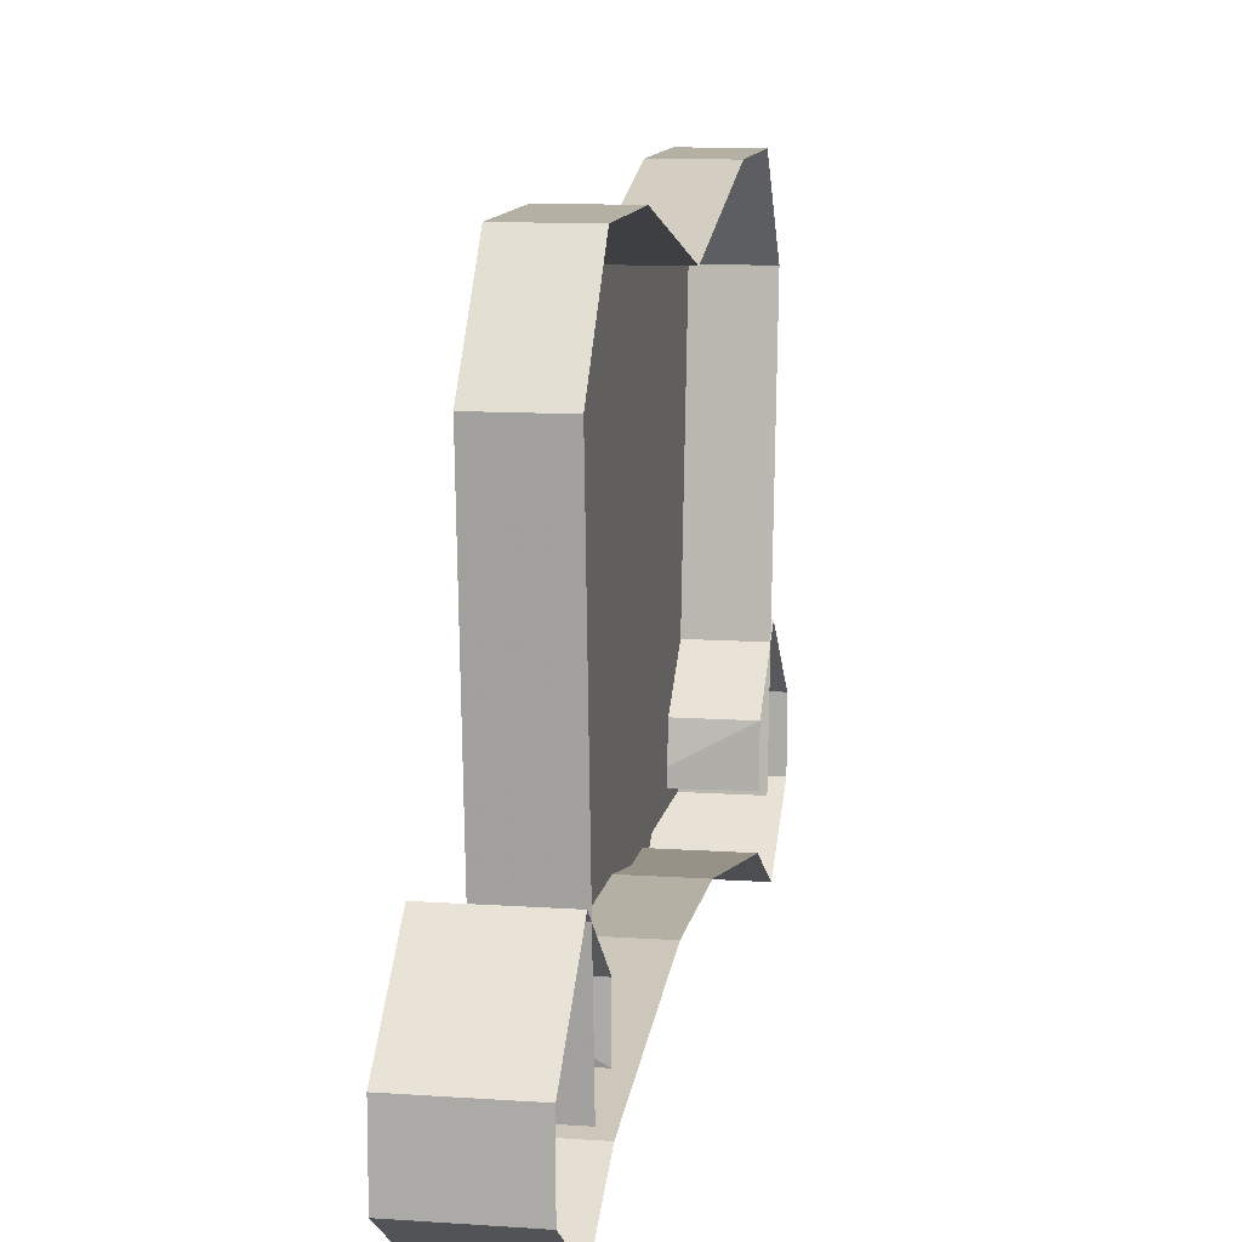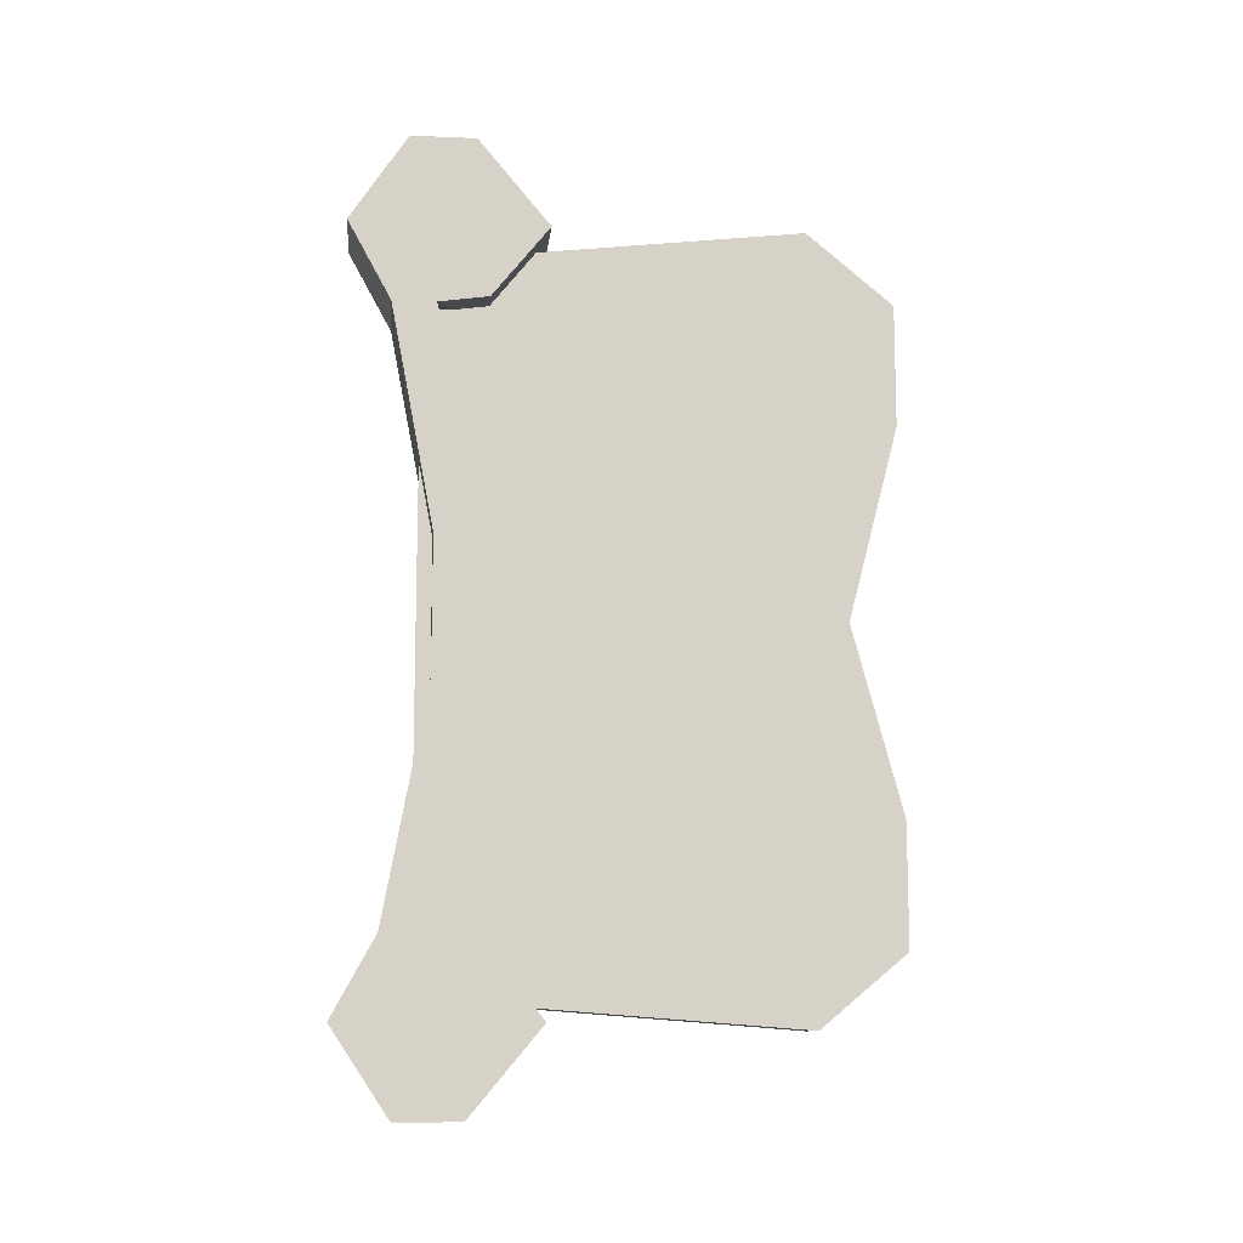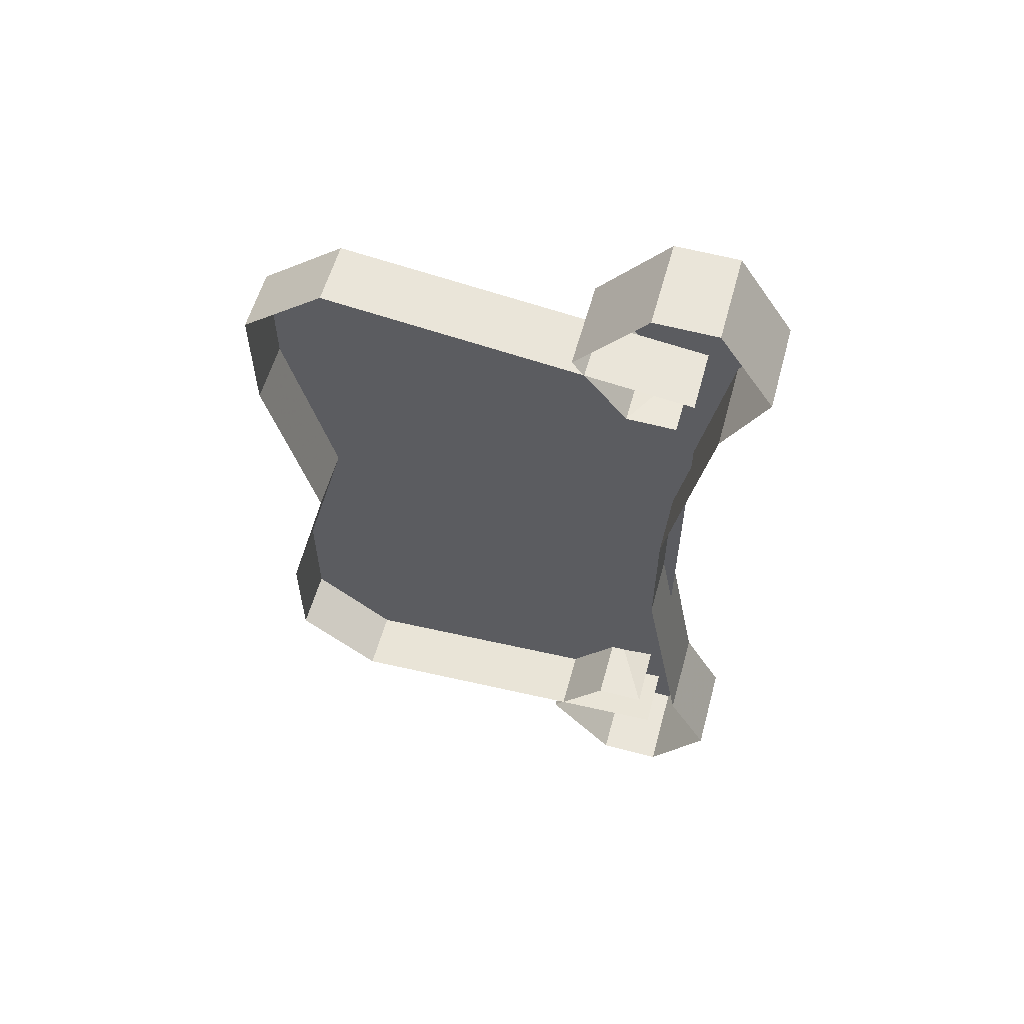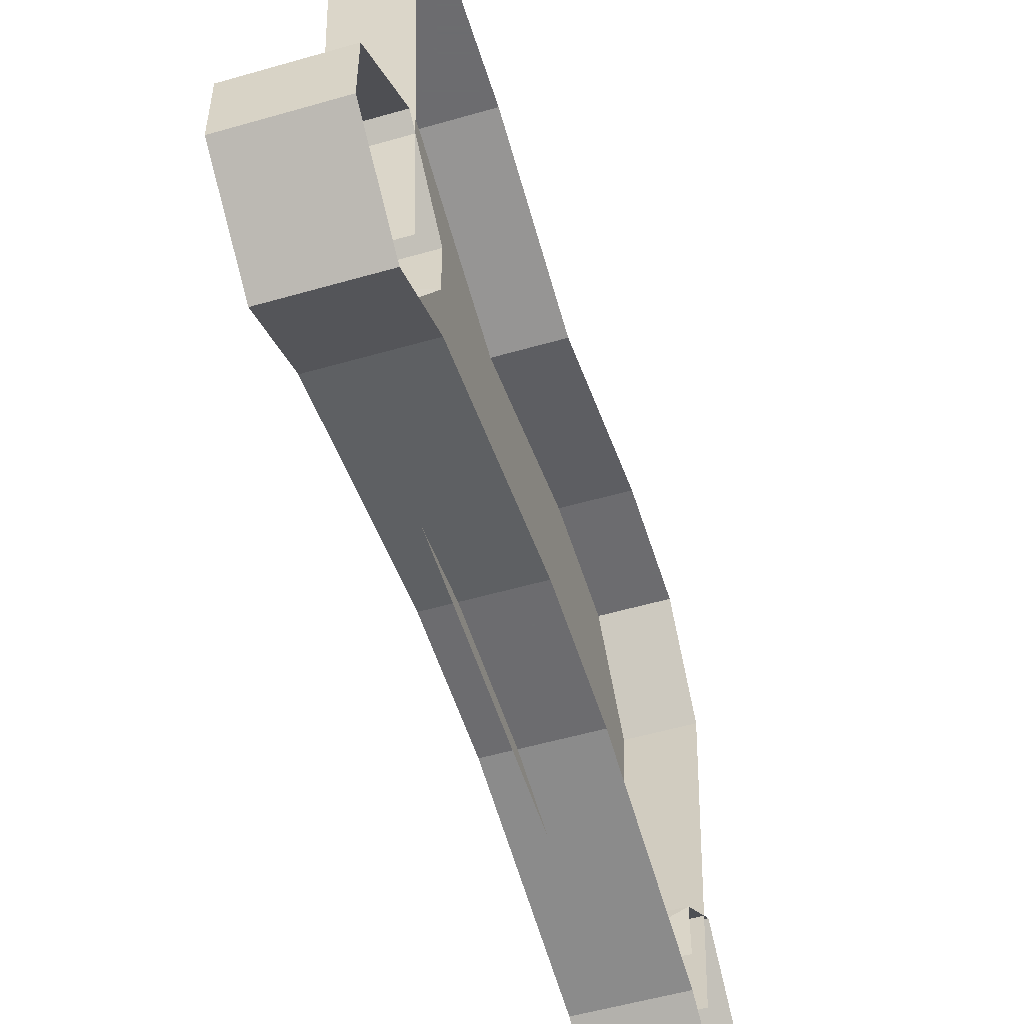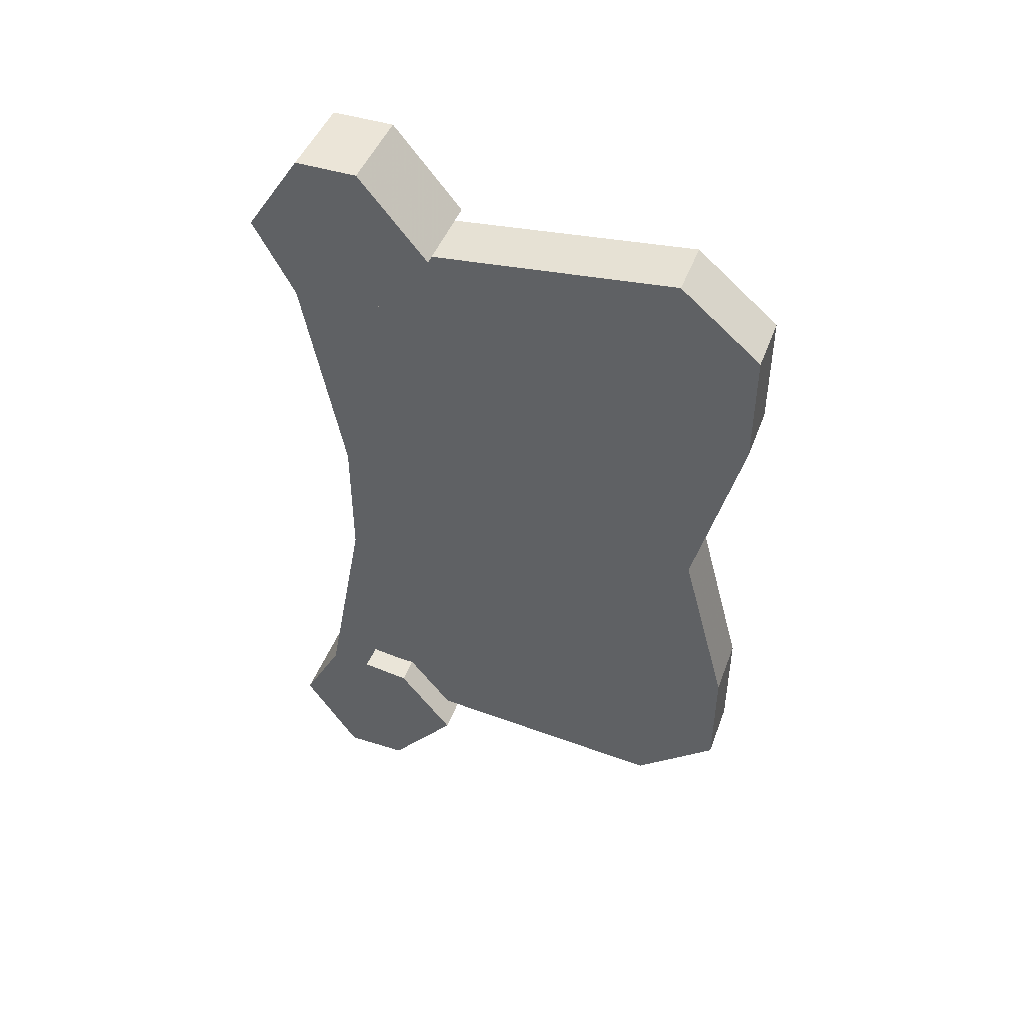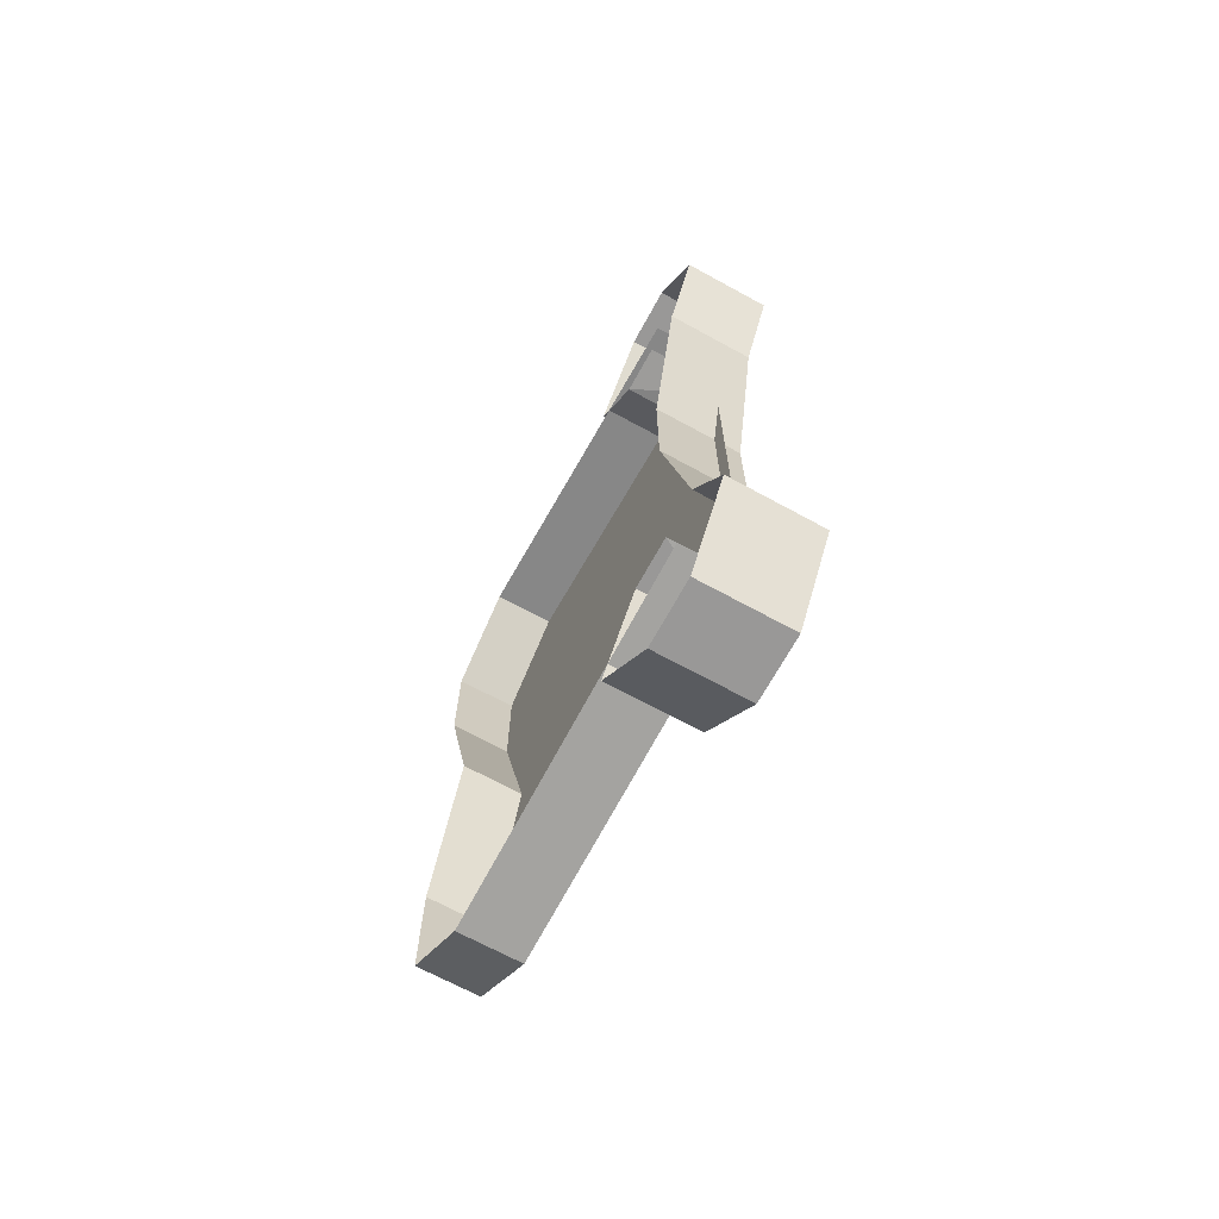
<metadata>
{"format":"obj","ext":"obj","renderer":"f3d","projection":"perspective","resolution":1024,"background":"white","views":[{"elev":11.4,"azim":-170.3,"up":"+Y"},{"elev":-10.9,"azim":84.0,"up":"+Z"},{"elev":58.2,"azim":-74.6,"up":"+Z"},{"elev":-53.8,"azim":-162.9,"up":"+Y"},{"elev":45.6,"azim":109.9,"up":"+Z"},{"elev":-68.7,"azim":-28.7,"up":"+Z"}]}
</metadata>
<code>
v -0.3984 -1.539 -0.07031
v -0.5 -1.539 -0.07031
v -0.5 -1.586 -0.3203
v -0.3984 -1.586 -0.3203
v -0.3984 -1.539 -0.3203
v -0.3984 -1.492 -0.1094
v -0.3984 -1.492 0.125
v -0.3984 -1.539 0.07812
v -0.5 -1.539 0.07812
v -0.3984 -1.586 0.3203
v -0.5 -1.586 0.3203
v -0.3984 -1.633 0.4062
v -0.5 -1.633 0.4062
v -0.3984 -1.57 0.5
v -0.5 -1.57 0.5
v -0.3984 -1.5 0.5
v -0.5 -1.5 0.5
v -0.3984 -1.422 0.4062
v -0.5 -1.422 0.4062
v -0.3984 -1.484 0.3281
v -0.5 -1.484 0.3281
v -0.3984 -1.539 0.3203
v -0.5 -1.539 0.3281
v -0.5 -1.633 -0.4062
v -0.3984 -1.633 -0.4062
v -0.3984 -1.586 -0.4062
v -0.3984 -1.57 -0.4062
v -0.3984 -1.539 -0.3516
v -0.3984 -1.484 -0.3281
v -0.5 -1.539 -0.3281
v -0.5 -1.484 -0.3281
v -0.3984 -1.422 -0.4062
v -0.5 -1.422 -0.4062
v -0.3984 -1.5 -0.5
v -0.5 -1.5 -0.5
v -0.3984 -1.57 -0.5
v -0.5 -1.57 -0.5
v -0.3984 -1.539 -0.4609
v -0.3984 -1.539 -0.4453
v -0.3984 -1.531 -0.4219
v -0.3984 -1.547 -0.4062
v -0.3984 -1.516 -0.3672
v -0.3984 -1.477 -0.4062
v -0.3984 -1.492 -0.4062
v -0.3984 -1.523 -0.4141
v -0.3984 -1.531 -0.4062
v -0.3984 -1.516 -0.3828
v -0.3984 -1.586 0.4062
v -0.3984 -1.539 0.3516
v -0.3984 -1.57 0.4062
v -0.3984 -1.539 0.4609
v -0.3984 -1.477 0.4062
v -0.3984 -1.516 0.3672
v -0.3984 -1.547 0.4062
v -0.3984 -1.539 0.4453
v -0.3984 -1.492 0.4062
v -0.3984 -1.516 0.3828
v -0.3984 -1.531 0.4062
v -0.3984 -1.523 0.4141
v -0.3984 -1.531 0.4219
v -0.4297 -1.555 -0.3828
v -0.5 -1.555 -0.3828
v -0.5 -1.148 -0.4141
v -0.4297 -1.148 -0.4141
v -0.4297 -1.055 -0.3359
v -0.4297 -1.055 -0.2031
v -0.4297 -1.109 0
v -0.4297 -1.555 0.375
v -0.4297 -1.055 0.2109
v -0.4297 -1.055 0.3438
v -0.4297 -1.148 0.4219
v -0.5 -1.555 0.375
v -0.5 -1.148 0.4219
v -0.5 -1.055 0.3438
v -0.5 -1.055 0.2109
v -0.5 -1.109 0
v -0.5 -1.055 -0.2031
v -0.5 -1.055 -0.3359
v -0.4219 -1.305 -0.007812
v -0.4219 -1.289 -0.03906
v -0.4219 -1.242 -0.03906
v -0.4219 -1.18 0
v -0.4219 -1.305 0
v -0.4219 -1.312 0
v -0.4219 -1.305 0.007812
v -0.4219 -1.242 0.03906
v -0.4219 -1.289 0.03906
v -0.4219 -1.32 0.02344
v -0.4219 -1.32 0.01562
v -0.4219 -1.344 0.03125
v -0.4219 -1.359 0.0625
v -0.4219 -1.398 0.03906
v -0.4219 -1.352 0.02344
v -0.4219 -1.352 0.007812
v -0.4219 -1.281 -0.08594
v -0.4219 -1.18 -0.1172
v -0.4219 -1.156 -0.2031
v -0.4219 -1.258 -0.1719
v -0.4219 -1.297 -0.1406
v -0.4219 -1.312 -0.03906
v -0.4219 -1.32 -0.08594
v -0.4219 -1.391 -0.2109
v -0.4219 -1.516 -0.25
v -0.4219 -1.484 -0.2031
v -0.4219 -1.359 -0.0625
v -0.4219 -1.32 -0.04688
v -0.4219 -1.344 -0.03125
v -0.4219 -1.352 -0.02344
v -0.4219 -1.398 -0.03906
v -0.4219 -1.383 0
v -0.4219 -1.406 0
v -0.4219 -1.43 -0.04688
v -0.4219 -1.422 -0.02344
v -0.4219 -1.445 0
v -0.4219 -1.422 0.02344
v -0.4219 -1.43 0.04688
v -0.4219 -1.352 -0.007812
v -0.4219 -1.32 -0.01562
v -0.4219 -1.32 -0.02344
v -0.4219 -1.18 -0.03906
v -0.4219 -1.125 -0.01562
v -0.4219 -1.195 -0.05469
v -0.4219 -1.281 0.08594
v -0.4219 -1.172 0.1016
v -0.4219 -1.148 0.2109
v -0.4219 -1.258 0.1719
v -0.4219 -1.297 0.1406
v -0.4219 -1.312 0.03906
v -0.4219 -1.32 0.04688
v -0.4219 -1.32 0.1016
v -0.4219 -1.484 0.1953
v -0.4219 -1.508 0.25
v -0.4219 -1.391 0.2031
v -0.4219 -1.18 0.03906
v -0.4219 -1.195 0.05469
v -0.4219 -1.125 0.01562
f 1 2 3
f 1 3 4
f 1 8 2
f 2 8 9
f 9 8 10
f 9 10 11
f 11 10 12
f 11 12 13
f 13 12 14
f 13 14 15
f 15 14 16
f 15 16 17
f 17 16 18
f 17 18 19
f 19 18 20
f 19 20 21
f 4 3 24
f 4 24 25
f 5 26 27
f 5 27 28
f 31 29 32
f 31 32 33
f 33 32 34
f 33 34 35
f 35 34 36
f 35 36 37
f 37 36 25
f 37 25 24
f 26 38 39
f 26 39 27
f 38 43 44
f 38 44 39
f 40 45 41
f 41 45 46
f 41 46 47
f 41 47 42
f 42 47 43
f 43 47 44
f 48 22 49
f 48 49 50
f 48 50 51
f 50 55 51
f 51 55 52
f 52 55 56
f 52 56 53
f 53 56 57
f 53 57 58
f 53 58 54
f 54 58 59
f 54 59 60
f 61 62 63
f 61 63 64
f 68 71 72
f 72 71 73
f 73 71 70
f 73 70 74
f 74 70 69
f 74 69 75
f 75 69 67
f 75 67 76
f 76 67 66
f 76 66 77
f 77 66 65
f 77 65 78
f 78 65 64
f 78 64 63
f 1 4 5
f 1 5 6
f 1 6 7
f 1 7 8
f 21 20 22
f 21 22 23
f 4 25 5
f 5 25 26
f 5 28 29
f 5 29 30
f 30 29 31
f 26 25 36
f 26 36 38
f 27 39 40
f 27 40 41
f 27 41 42
f 27 42 28
f 28 42 29
f 29 42 43
f 29 43 32
f 32 43 38
f 32 38 34
f 34 38 36
f 39 44 45
f 39 45 40
f 44 47 46
f 44 46 45
f 7 22 10
f 7 10 8
f 48 12 10
f 48 10 22
f 48 51 12
f 12 51 14
f 14 51 16
f 16 51 52
f 16 52 18
f 18 52 53
f 18 53 20
f 20 53 22
f 22 53 49
f 49 53 54
f 49 54 50
f 50 54 55
f 54 60 55
f 55 60 56
f 56 60 59
f 56 59 57
f 57 59 58
f 61 64 65
f 61 65 66
f 61 66 67
f 61 67 68
f 68 67 69
f 68 69 70
f 68 70 71
f 79 80 81
f 85 86 87
f 89 88 90
f 81 80 95
f 81 95 96
f 96 95 97
f 97 95 98
f 98 95 99
f 99 101 102
f 102 101 103
f 103 101 104
f 104 101 105
f 105 101 106
f 119 118 107
f 123 87 86
f 123 86 124
f 123 124 125
f 123 125 126
f 123 126 127
f 91 129 130
f 91 130 131
f 131 130 132
f 132 130 133
f 133 130 127
f 79 81 82
f 79 82 83
f 85 83 86
f 120 82 81
f 120 81 122
f 83 82 86
f 86 82 134
f 86 134 135
f 79 83 84
f 84 83 85
f 93 94 84
f 93 84 89
f 94 110 84
f 84 110 117
f 84 117 118
f 118 117 108
f 82 120 121
f 136 134 82
f 85 87 88
f 85 88 89
f 99 95 100
f 99 100 101
f 119 100 95
f 119 95 80
f 119 80 118
f 118 80 79
f 100 106 101
f 123 127 128
f 123 128 87
f 87 128 88
f 127 130 129
f 127 129 128
f 90 88 91
f 90 91 92
f 90 92 93
f 93 92 94
f 105 106 107
f 105 107 108
f 105 108 109
f 109 108 110
f 109 110 111
f 92 111 110
f 92 110 94
f 108 117 110
f 119 107 106
f 119 106 100
f 88 128 129
f 88 129 91
f 109 111 112
f 112 111 113
f 113 111 114
f 114 111 115
f 115 111 116
f 116 111 92

</code>
